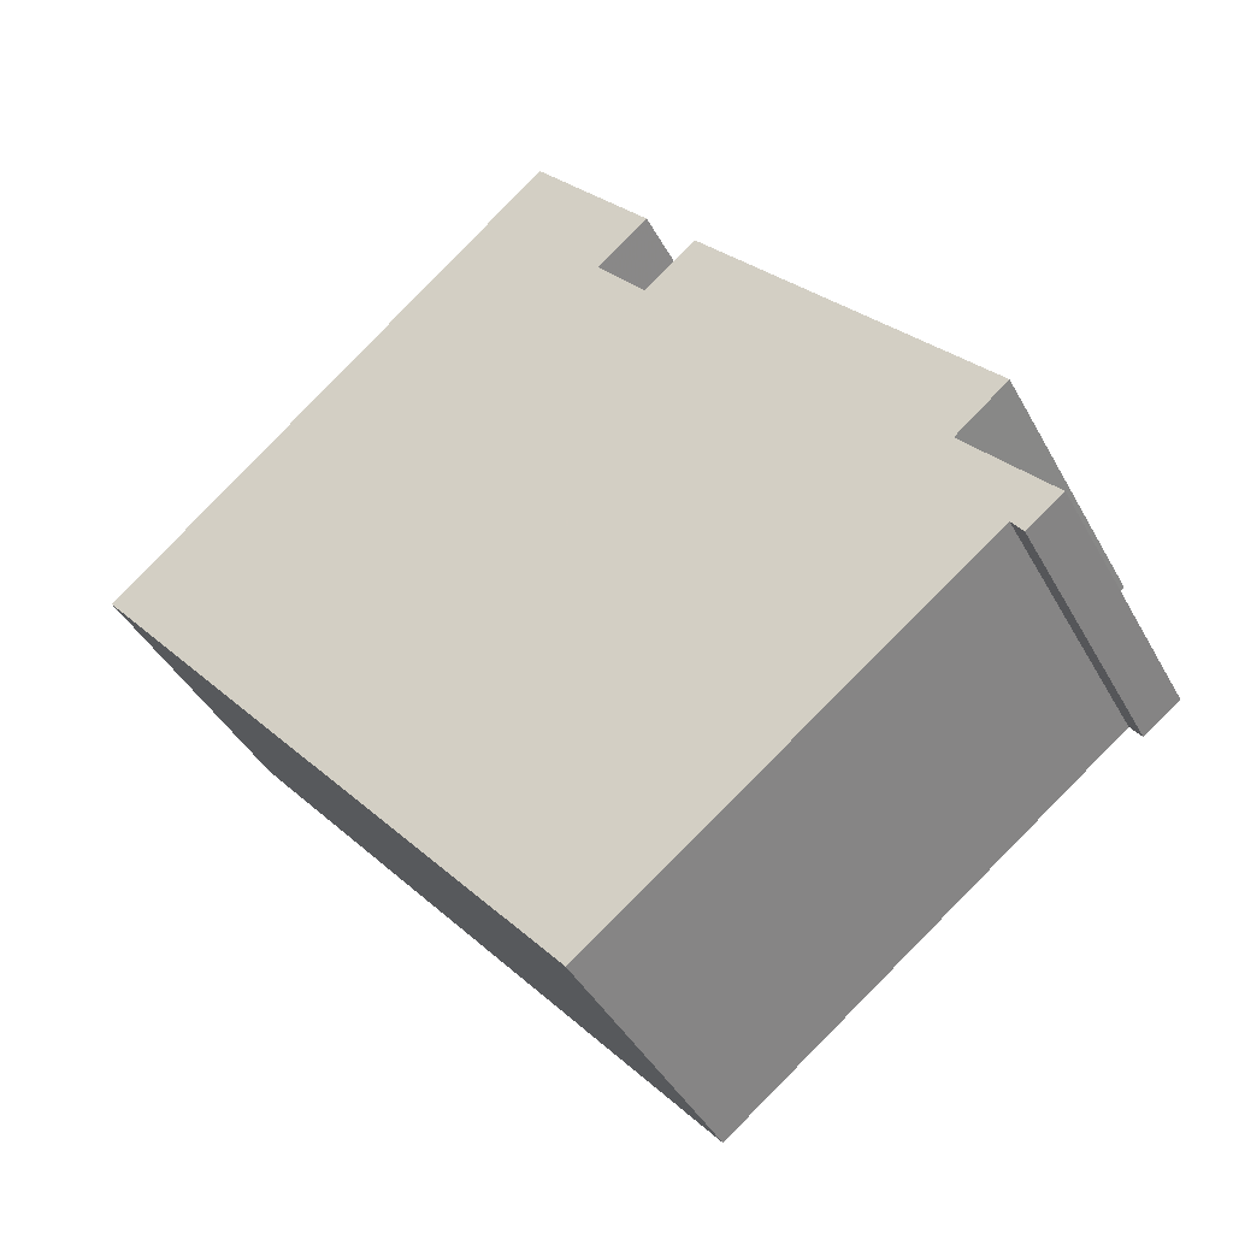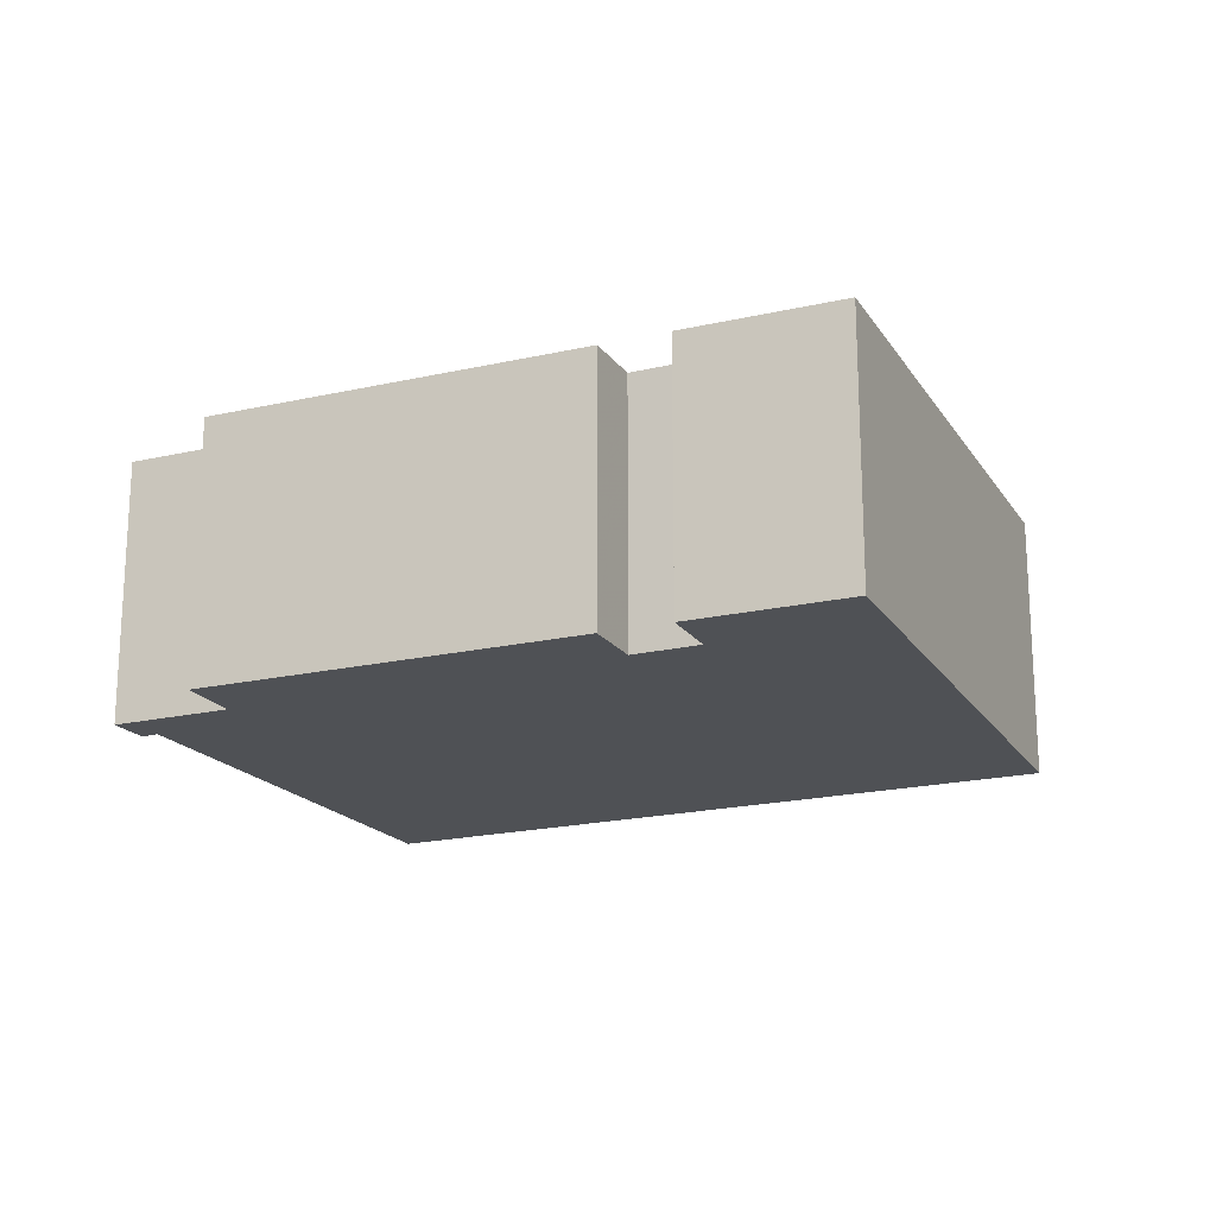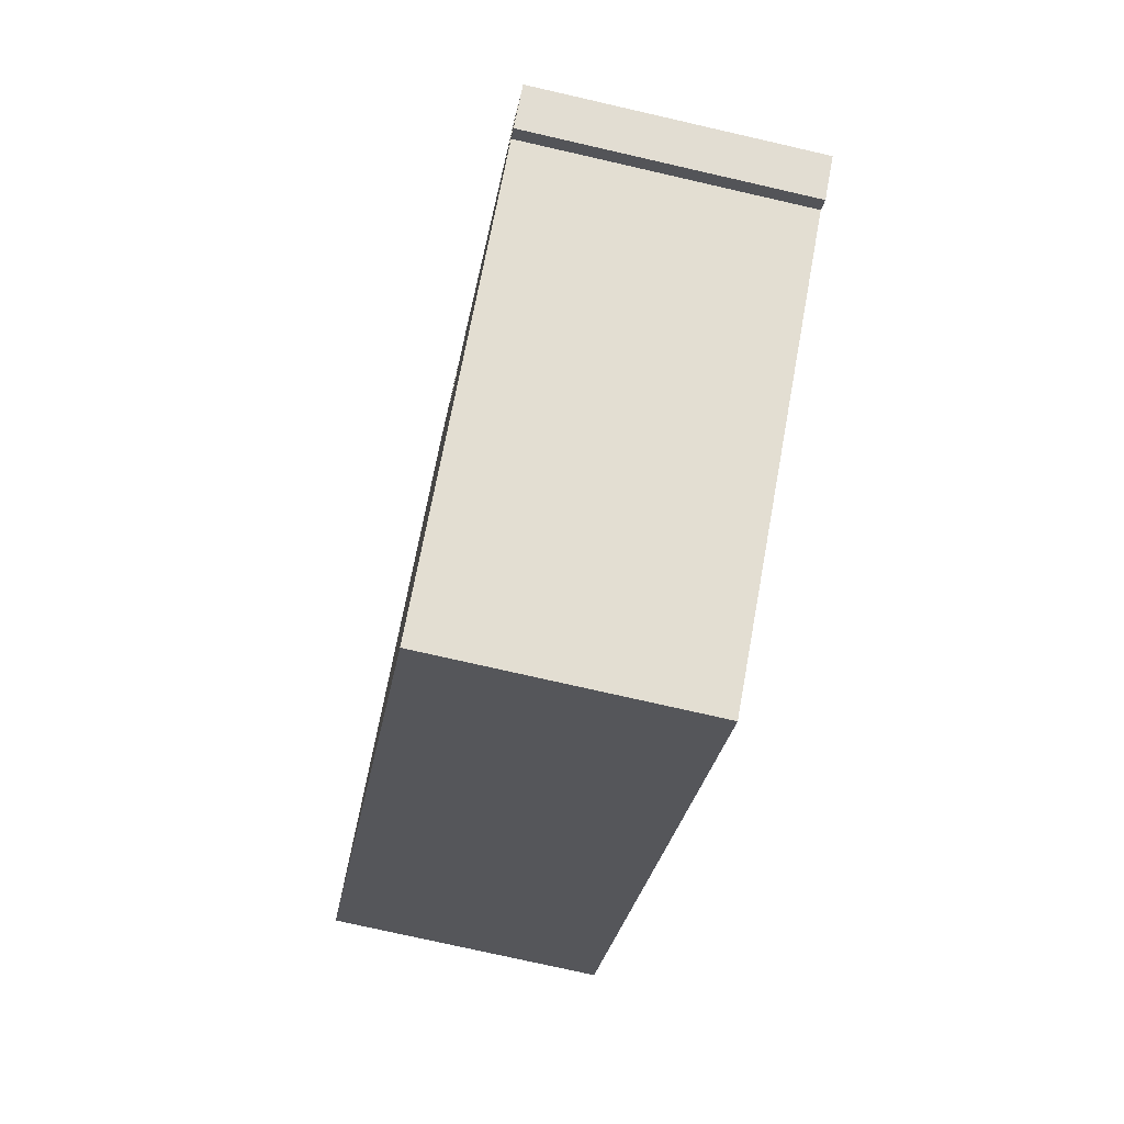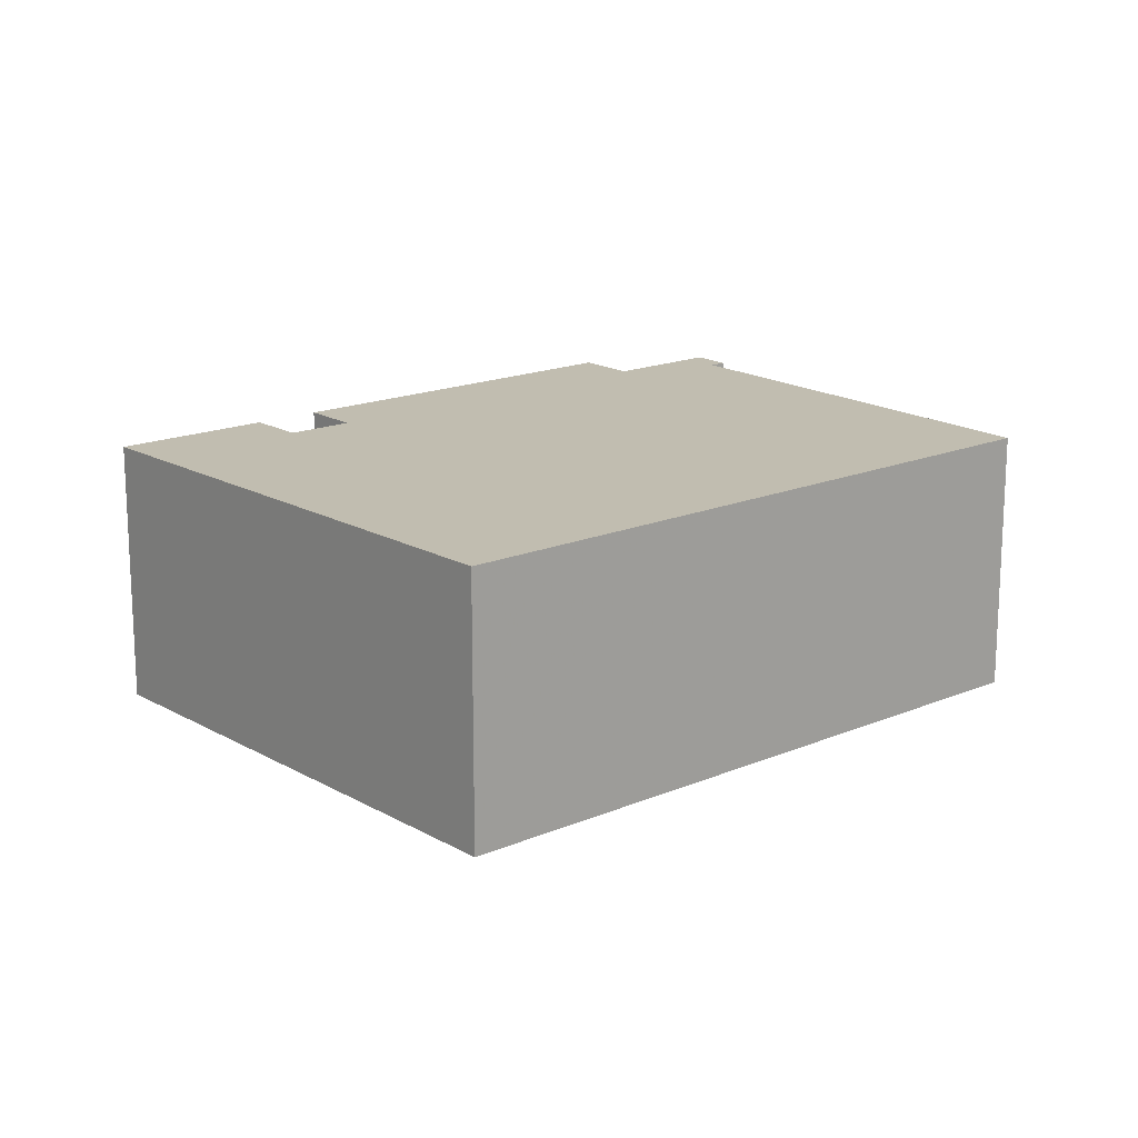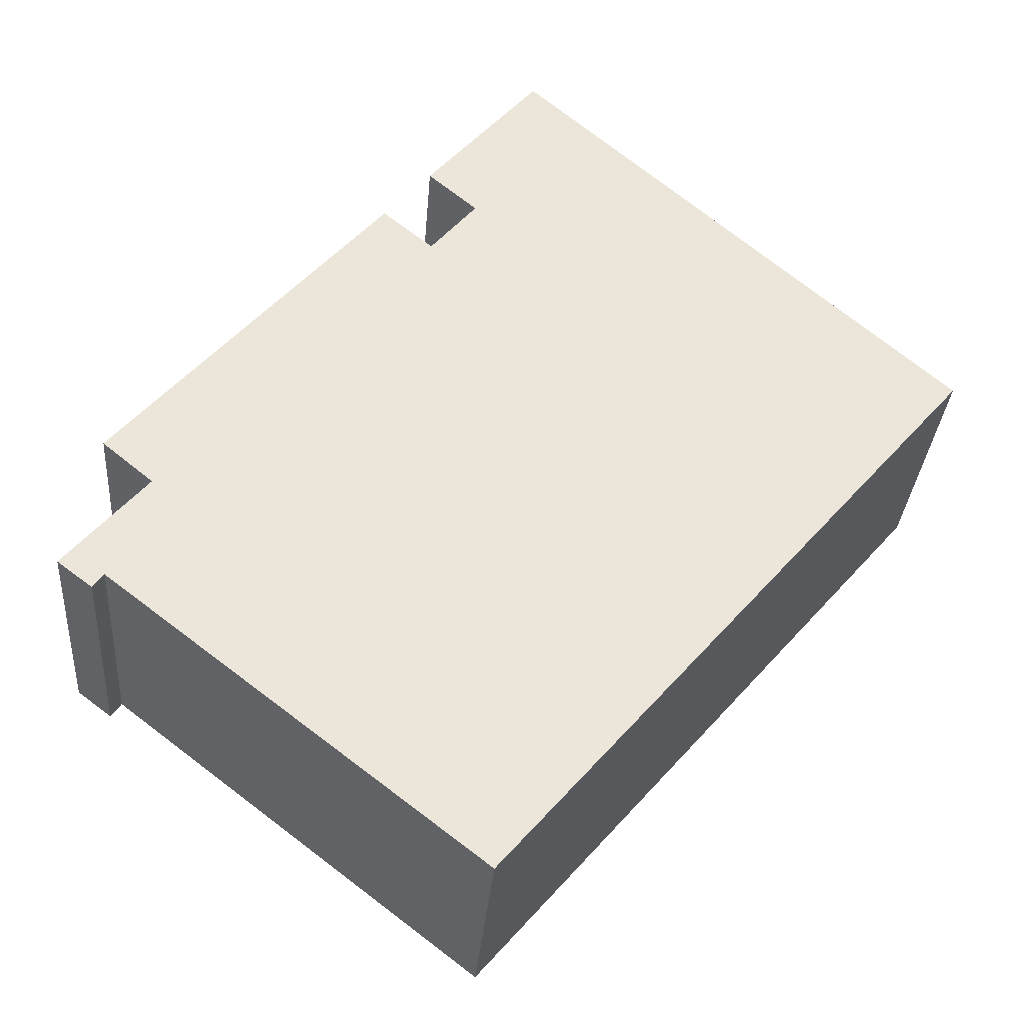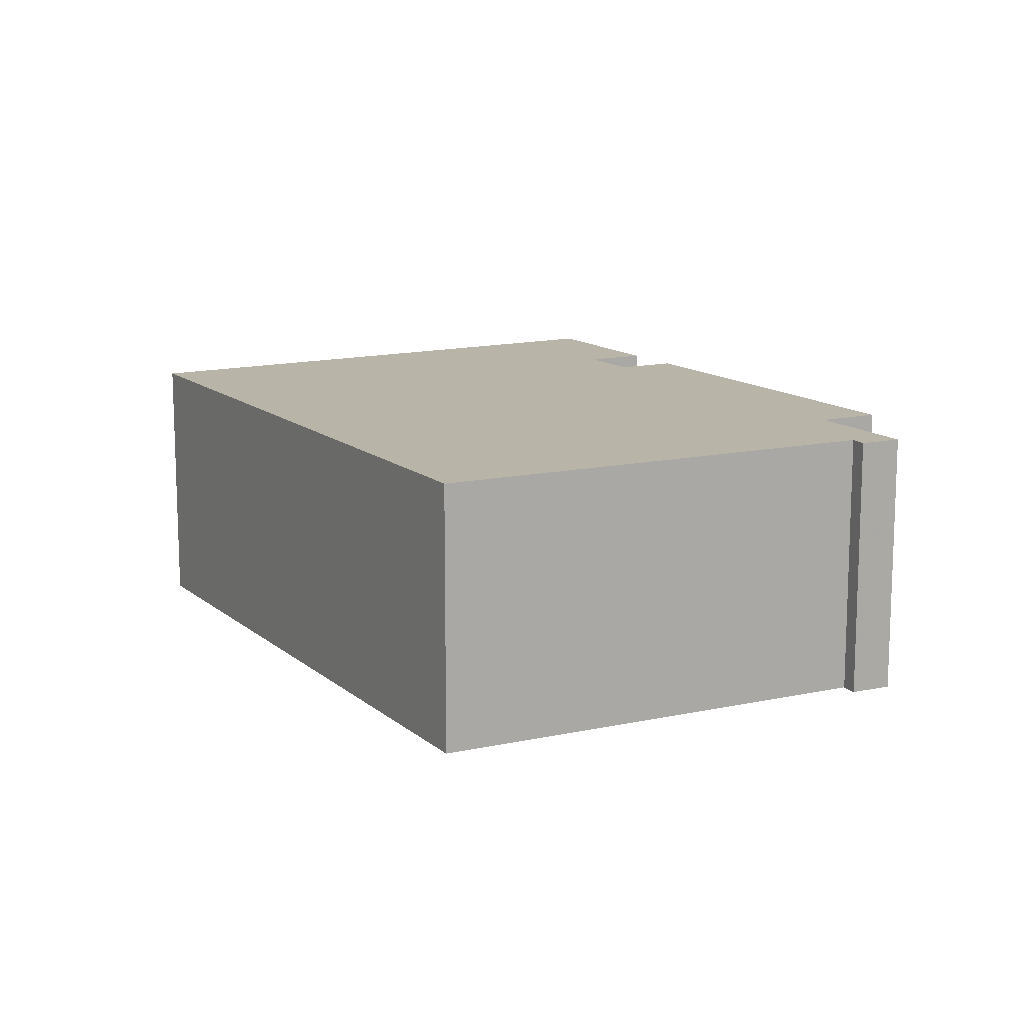
<metadata>
{"format":"obj","ext":"obj","renderer":"f3d","projection":"perspective","resolution":1024,"background":"white","views":[{"elev":-41.7,"azim":-153.4,"up":"+Z"},{"elev":-19.7,"azim":-25.7,"up":"+Y"},{"elev":-74.8,"azim":-102.9,"up":"+Z"},{"elev":16.7,"azim":90.0,"up":"+Y"},{"elev":-31.6,"azim":-4.4,"up":"+Z"},{"elev":13.3,"azim":-168.7,"up":"+Y"}]}
</metadata>
<code>
g default
v 19.79 0 3.747
v 11.31 0 11.14
v 0.5778 0 20.5
v -4.381 0 14.86
v -2.202 0 13.03
v -4.242 0 10.64
v -6.473 0 12.46
v -18.39 0 -1.045
v -16.13 0 -2.902
v -19.79 0 -7.105
v -18.23 0 -8.284
v -17.76 0 -7.639
v -1.17 0 -20.5
v 19.79 12.08 3.747
v 11.31 12.08 11.14
v 0.5778 12.08 20.5
v -4.381 12.08 14.86
v -2.202 12.08 13.03
v -4.242 12.08 10.64
v -6.473 12.08 12.46
v -18.39 12.08 -1.045
v -16.13 12.08 -2.902
v -19.79 12.08 -7.105
v -18.23 12.08 -8.284
v -17.76 12.08 -7.639
v -1.17 12.08 -20.5
f 4 3 5
f 2 5 3
f 5 2 6
f 1 6 2
f 6 1 8
f 7 6 8
f 8 1 9
f 9 1 10
f 10 1 12
f 13 12 1
f 10 12 11
f 17 16 18
f 15 18 16
f 18 15 19
f 14 19 15
f 19 14 21
f 20 19 21
f 21 14 22
f 22 14 23
f 23 14 25
f 26 25 14
f 23 25 24
f 4 3 16
f 16 17 4
f 5 4 17
f 17 18 5
f 3 2 15
f 15 16 3
f 6 5 18
f 18 19 6
f 2 1 14
f 14 15 2
f 7 6 19
f 19 20 7
f 8 7 20
f 20 21 8
f 9 8 21
f 21 22 9
f 10 9 22
f 22 23 10
f 13 12 25
f 25 26 13
f 1 13 26
f 26 14 1
f 12 11 24
f 24 25 12
f 11 10 23
f 23 24 11

</code>
